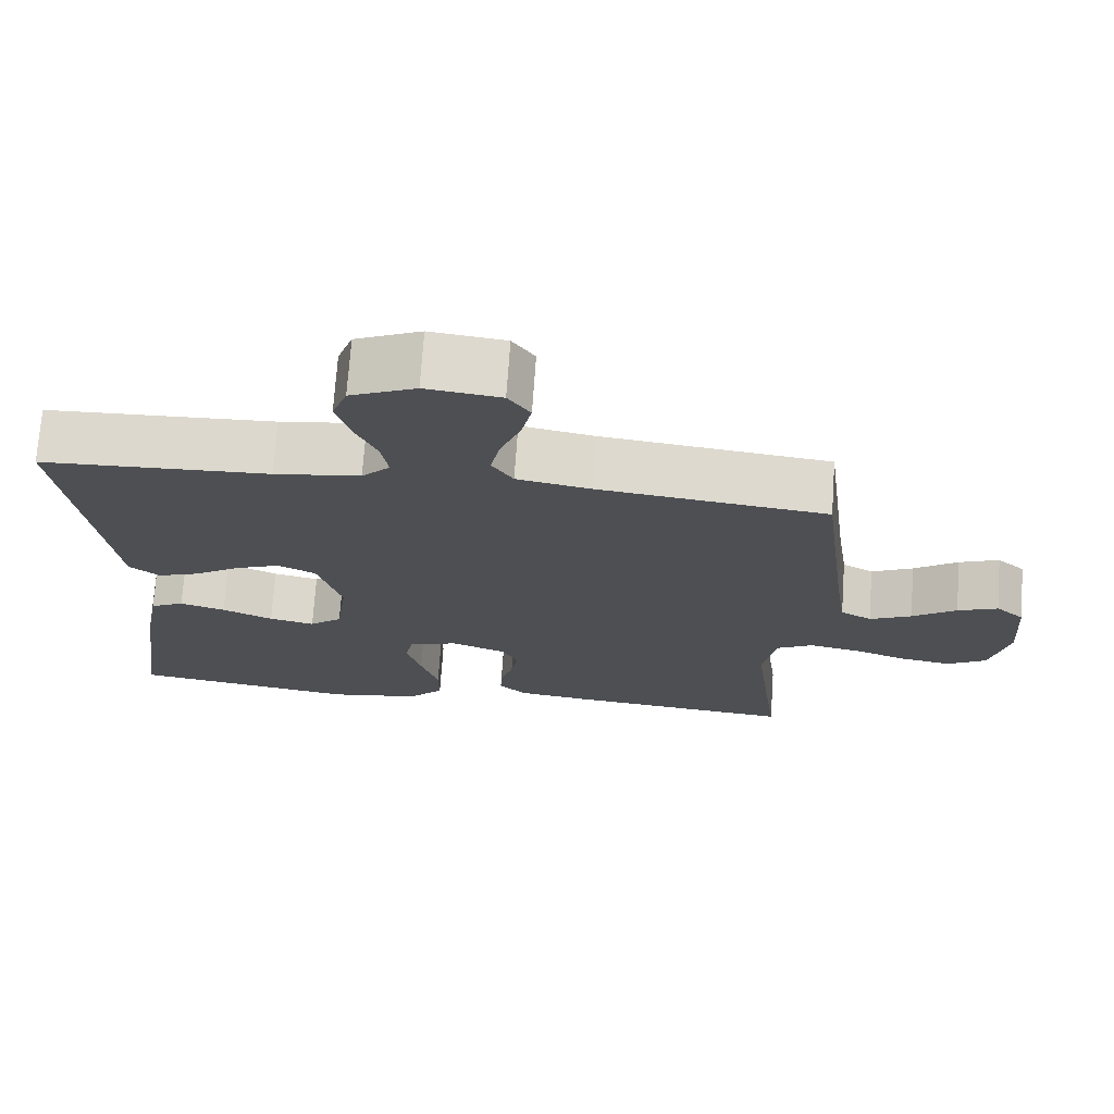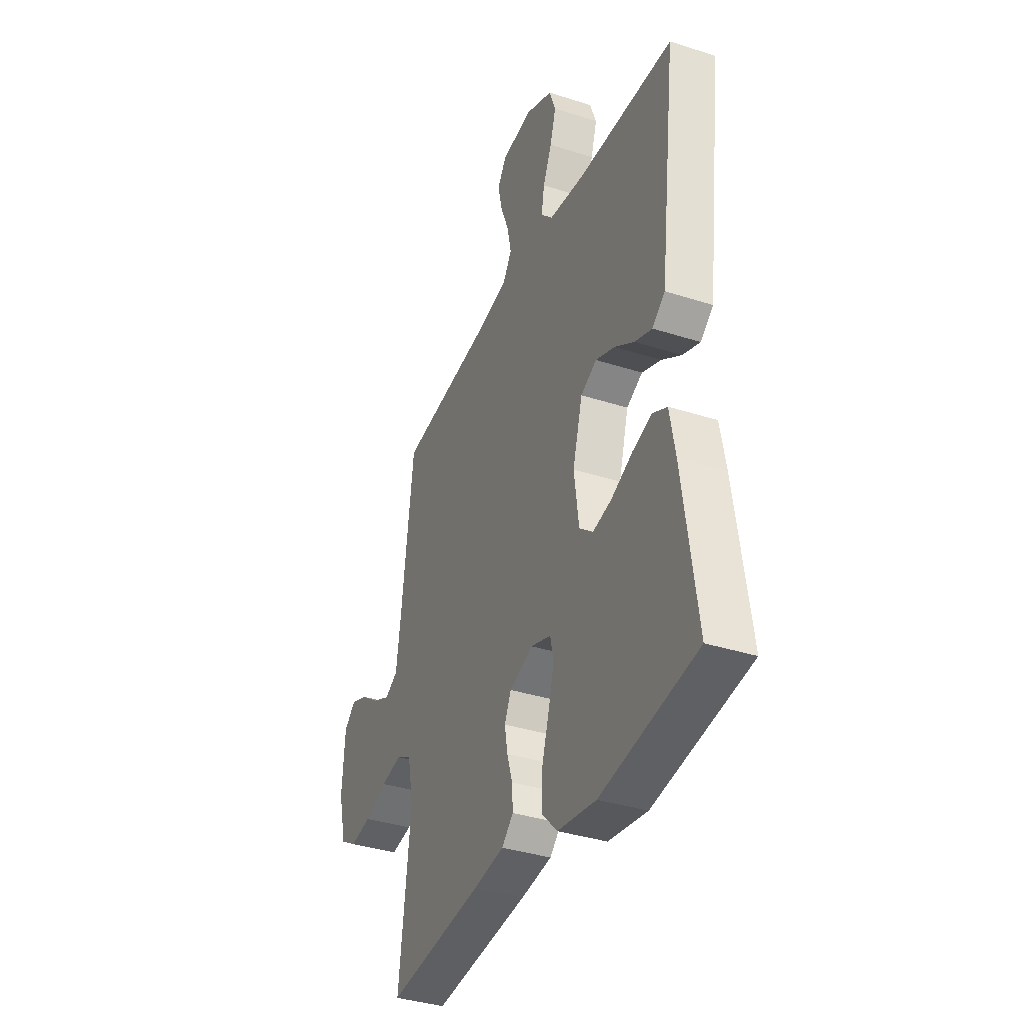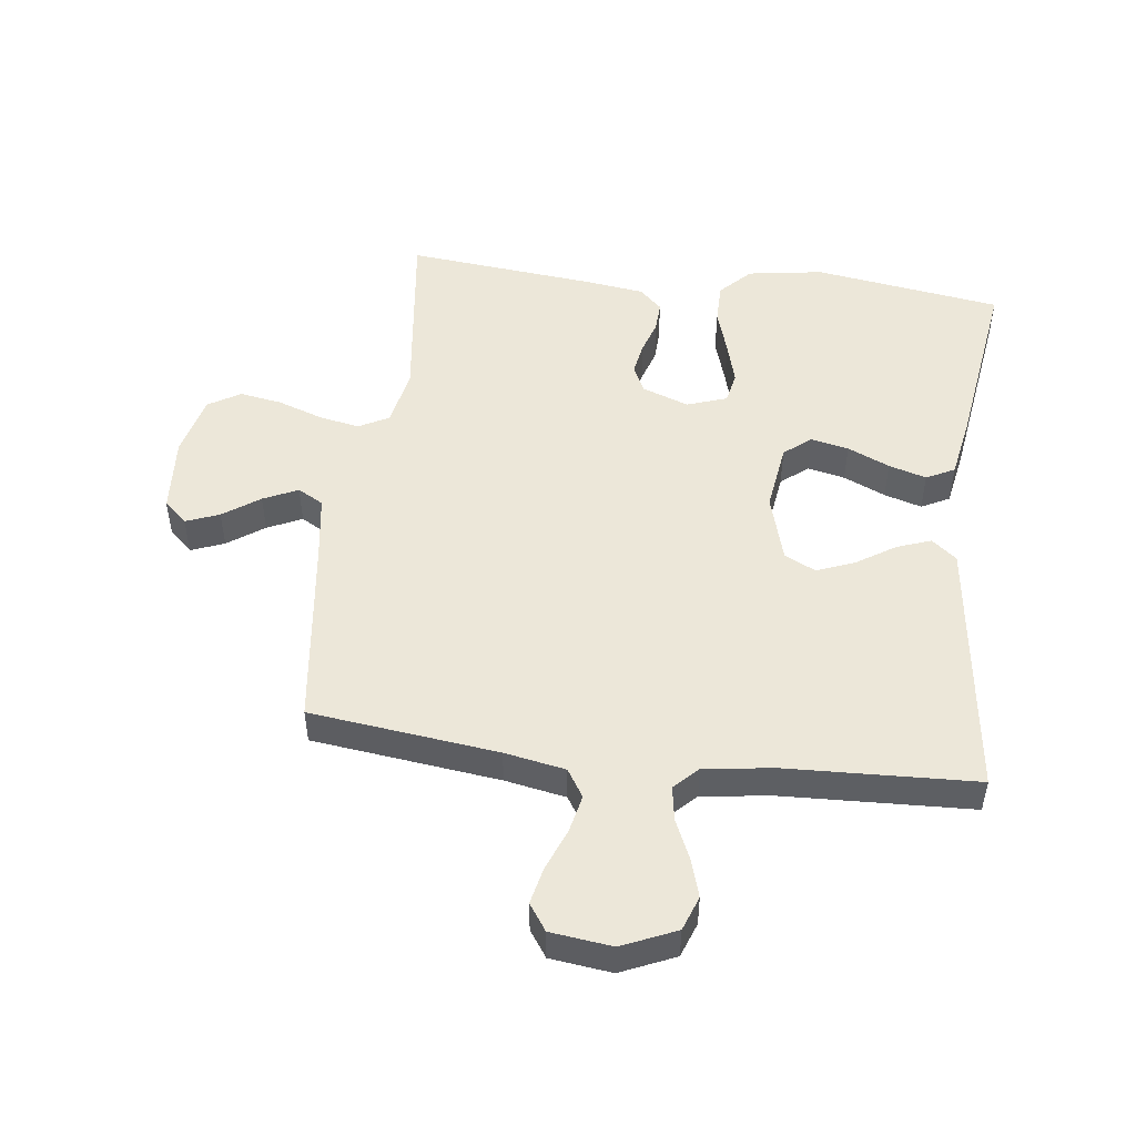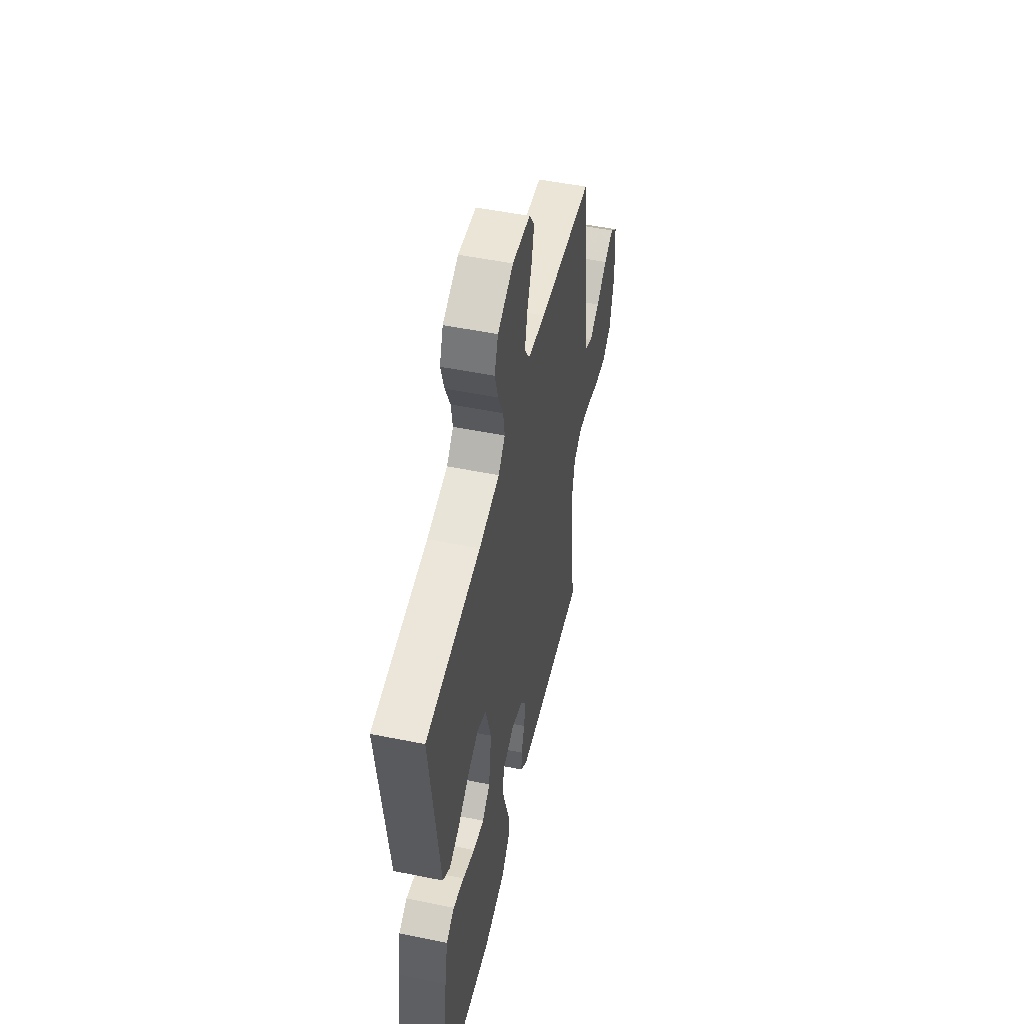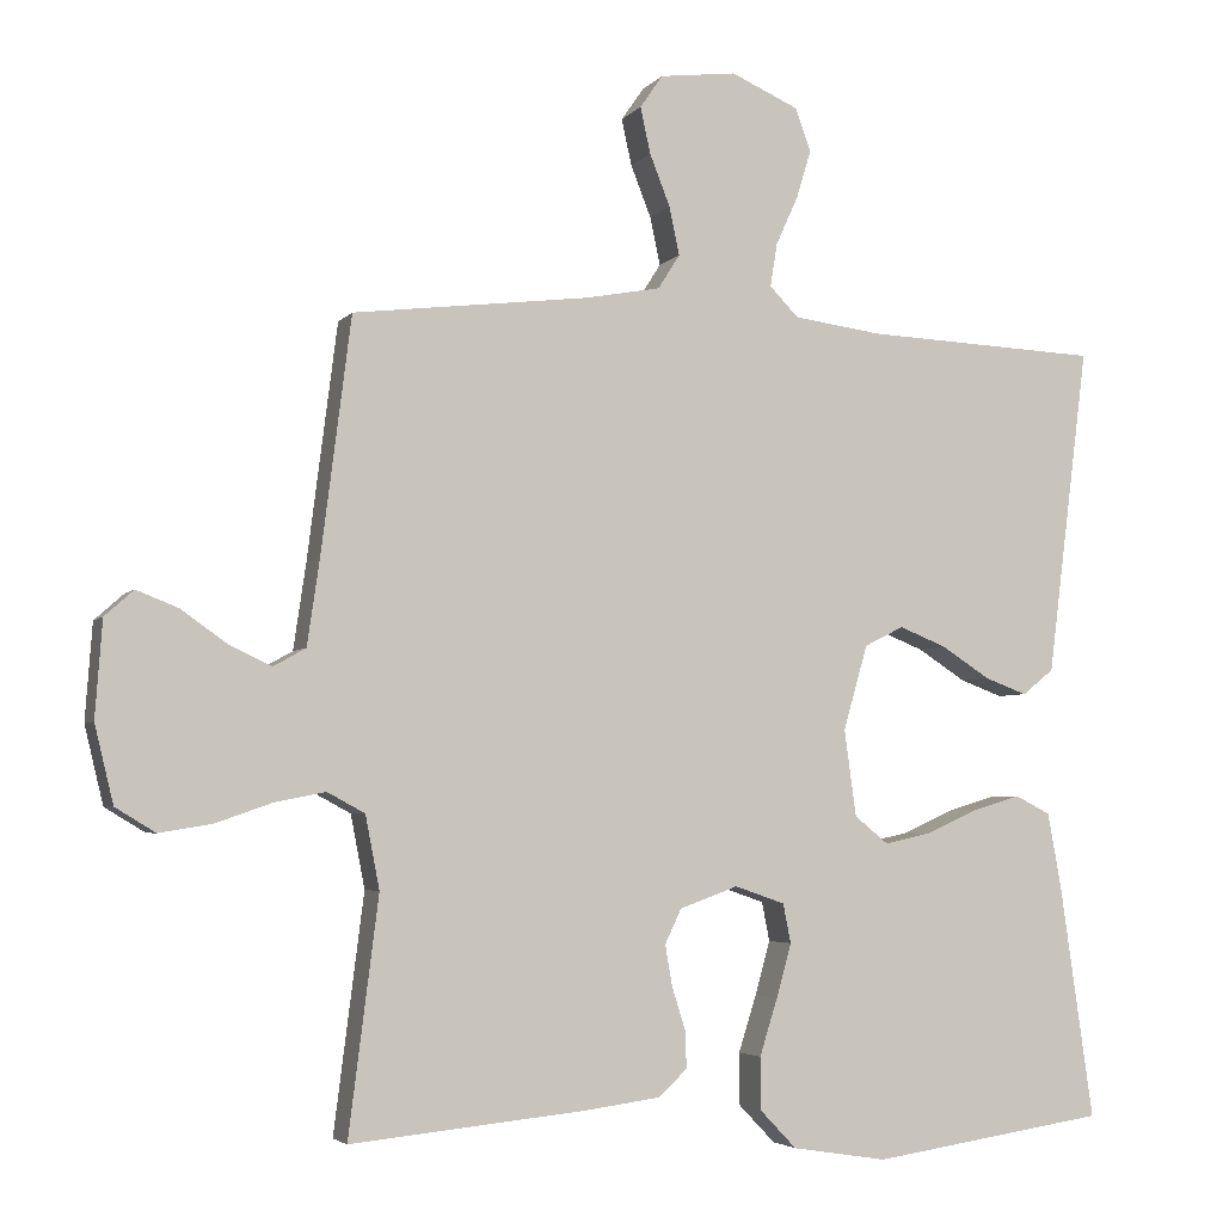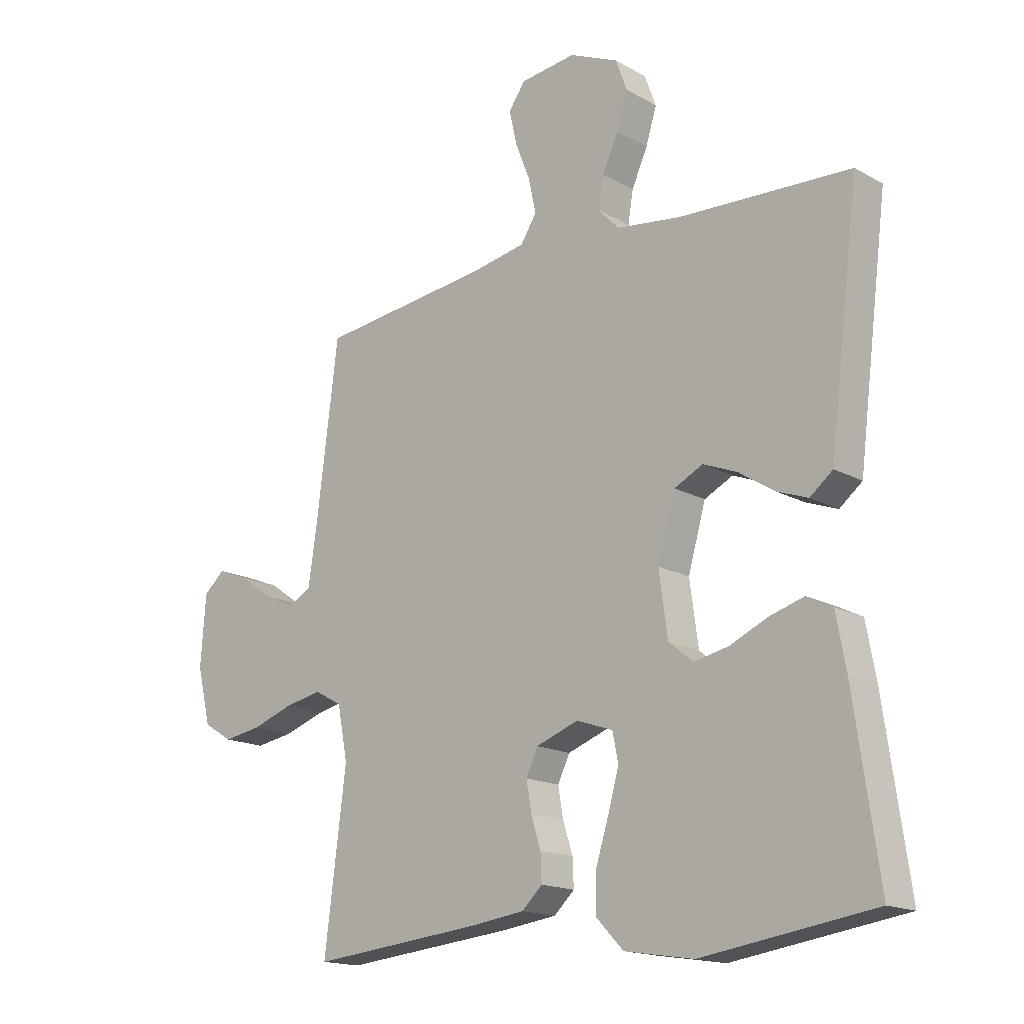
<metadata>
{"format":"obj","ext":"obj","renderer":"f3d","projection":"perspective","resolution":1024,"background":"white","views":[{"elev":72.0,"azim":-176.0,"up":"+Z"},{"elev":-36.7,"azim":67.4,"up":"+Z"},{"elev":49.8,"azim":7.2,"up":"+Y"},{"elev":51.4,"azim":102.4,"up":"+Z"},{"elev":-4.0,"azim":-19.6,"up":"+Z"},{"elev":-16.4,"azim":41.5,"up":"+Z"}]}
</metadata>
<code>
v -0.5 0.07 0.5
v -0.2 0.07 0.536
v -0.103 0.07 0.554
v -0.075 0.07 0.598
v -0.088 0.07 0.659
v -0.114 0.07 0.725
v -0.127 0.07 0.784
v -0.098 0.07 0.826
v 0 0.07 0.838
v 0.086 0.07 0.8
v 0.106 0.07 0.745
v 0.087 0.07 0.683
v 0.059 0.07 0.621
v 0.05 0.07 0.566
v 0.087 0.07 0.528
v 0.2 0.07 0.513
v 0.5 0.07 0.5
v 0.462 0.07 0.2
v 0.447 0.07 0.081
v 0.407 0.07 0.049
v 0.353 0.07 0.069
v 0.291 0.07 0.109
v 0.231 0.07 0.133
v 0.181 0.07 0.108
v 0.15 0.07 0
v 0.165 0.07 -0.11
v 0.208 0.07 -0.145
v 0.268 0.07 -0.132
v 0.335 0.07 -0.102
v 0.395 0.07 -0.084
v 0.44 0.07 -0.107
v 0.457 0.07 -0.2
v 0.5 0.07 -0.5
v 0.2 0.07 -0.545
v 0.079 0.07 -0.526
v 0.032 0.07 -0.477
v 0.032 0.07 -0.411
v 0.055 0.07 -0.338
v 0.074 0.07 -0.27
v 0.064 0.07 -0.22
v 0 0.07 -0.198
v -0.074 0.07 -0.225
v -0.095 0.07 -0.269
v -0.086 0.07 -0.321
v -0.069 0.07 -0.375
v -0.067 0.07 -0.423
v -0.103 0.07 -0.457
v -0.2 0.07 -0.47
v -0.5 0.07 -0.5
v -0.462 0.07 -0.2
v -0.48 0.07 -0.107
v -0.528 0.07 -0.081
v -0.593 0.07 -0.094
v -0.665 0.07 -0.119
v -0.732 0.07 -0.13
v -0.783 0.07 -0.099
v -0.807 0.07 0
v -0.798 0.07 0.123
v -0.761 0.07 0.156
v -0.708 0.07 0.135
v -0.65 0.07 0.094
v -0.595 0.07 0.068
v -0.554 0.07 0.091
v -0.538 0.07 0.2
v -0.5 0 0.5
v -0.2 0 0.536
v -0.103 0 0.554
v -0.075 0 0.598
v -0.088 0 0.659
v -0.114 0 0.725
v -0.127 0 0.784
v -0.098 0 0.826
v 0 0 0.838
v 0.086 0 0.8
v 0.106 0 0.745
v 0.087 0 0.683
v 0.059 0 0.621
v 0.05 0 0.566
v 0.087 0 0.528
v 0.2 0 0.513
v 0.5 0 0.5
v 0.462 0 0.2
v 0.447 0 0.081
v 0.407 0 0.049
v 0.353 0 0.069
v 0.291 0 0.109
v 0.231 0 0.133
v 0.181 0 0.108
v 0.15 0 0
v 0.165 0 -0.11
v 0.208 0 -0.145
v 0.268 0 -0.132
v 0.335 0 -0.102
v 0.395 0 -0.084
v 0.44 0 -0.107
v 0.457 0 -0.2
v 0.5 0 -0.5
v 0.2 0 -0.545
v 0.079 0 -0.526
v 0.032 0 -0.477
v 0.032 0 -0.411
v 0.055 0 -0.338
v 0.074 0 -0.27
v 0.064 0 -0.22
v 0 0 -0.198
v -0.074 0 -0.225
v -0.095 0 -0.269
v -0.086 0 -0.321
v -0.069 0 -0.375
v -0.067 0 -0.423
v -0.103 0 -0.457
v -0.2 0 -0.47
v -0.5 0 -0.5
v -0.462 0 -0.2
v -0.48 0 -0.107
v -0.528 0 -0.081
v -0.593 0 -0.094
v -0.665 0 -0.119
v -0.732 0 -0.13
v -0.783 0 -0.099
v -0.807 0 0
v -0.798 0 0.123
v -0.761 0 0.156
v -0.708 0 0.135
v -0.65 0 0.094
v -0.595 0 0.068
v -0.554 0 0.091
v -0.538 0 0.2
f 58 59 60 61
f 58 61 62
f 57 58 62
f 56 57 62
f 53 54 55 56
f 52 53 56 62
f 51 52 62 63
f 47 48 49 50
f 47 50 51
f 44 45 46 47
f 43 44 47 51
f 42 43 51 63
f 35 36 37 38
f 35 38 39
f 34 35 39
f 33 34 39 40
f 31 32 33 40
f 28 29 30 31
f 27 28 31 40
f 19 20 21 22
f 18 19 22 23
f 16 17 18 23
f 15 16 23 24
f 10 11 12 13
f 10 13 14
f 9 10 14
f 8 9 14
f 5 6 7 8
f 4 5 8 14
f 3 4 14 15
f 64 1 2
f 41 42 63 64
f 26 27 40 41
f 25 26 41 64
f 15 24 25 64
f 2 3 15 64
f 125 124 123 122
f 126 125 122
f 126 122 121
f 126 121 120
f 120 119 118 117
f 126 120 117 116
f 127 126 116 115
f 114 113 112 111
f 115 114 111
f 111 110 109 108
f 115 111 108 107
f 127 115 107 106
f 102 101 100 99
f 103 102 99
f 103 99 98
f 104 103 98 97
f 104 97 96 95
f 95 94 93 92
f 104 95 92 91
f 86 85 84 83
f 87 86 83 82
f 87 82 81 80
f 88 87 80 79
f 77 76 75 74
f 78 77 74
f 78 74 73
f 78 73 72
f 72 71 70 69
f 78 72 69 68
f 79 78 68 67
f 66 65 128
f 128 127 106 105
f 105 104 91 90
f 128 105 90 89
f 128 89 88 79
f 128 79 67 66
f 1 65 66 2
f 2 66 67 3
f 3 67 68 4
f 4 68 69 5
f 5 69 70 6
f 6 70 71 7
f 7 71 72 8
f 8 72 73 9
f 9 73 74 10
f 10 74 75 11
f 11 75 76 12
f 12 76 77 13
f 13 77 78 14
f 14 78 79 15
f 15 79 80 16
f 16 80 81 17
f 17 81 82 18
f 18 82 83 19
f 19 83 84 20
f 20 84 85 21
f 21 85 86 22
f 22 86 87 23
f 23 87 88 24
f 24 88 89 25
f 25 89 90 26
f 26 90 91 27
f 27 91 92 28
f 28 92 93 29
f 29 93 94 30
f 30 94 95 31
f 31 95 96 32
f 32 96 97 33
f 33 97 98 34
f 34 98 99 35
f 35 99 100 36
f 36 100 101 37
f 37 101 102 38
f 38 102 103 39
f 39 103 104 40
f 40 104 105 41
f 41 105 106 42
f 42 106 107 43
f 43 107 108 44
f 44 108 109 45
f 45 109 110 46
f 46 110 111 47
f 47 111 112 48
f 48 112 113 49
f 49 113 114 50
f 50 114 115 51
f 51 115 116 52
f 52 116 117 53
f 53 117 118 54
f 54 118 119 55
f 55 119 120 56
f 56 120 121 57
f 57 121 122 58
f 58 122 123 59
f 59 123 124 60
f 60 124 125 61
f 61 125 126 62
f 62 126 127 63
f 63 127 128 64
f 64 128 65 1

</code>
